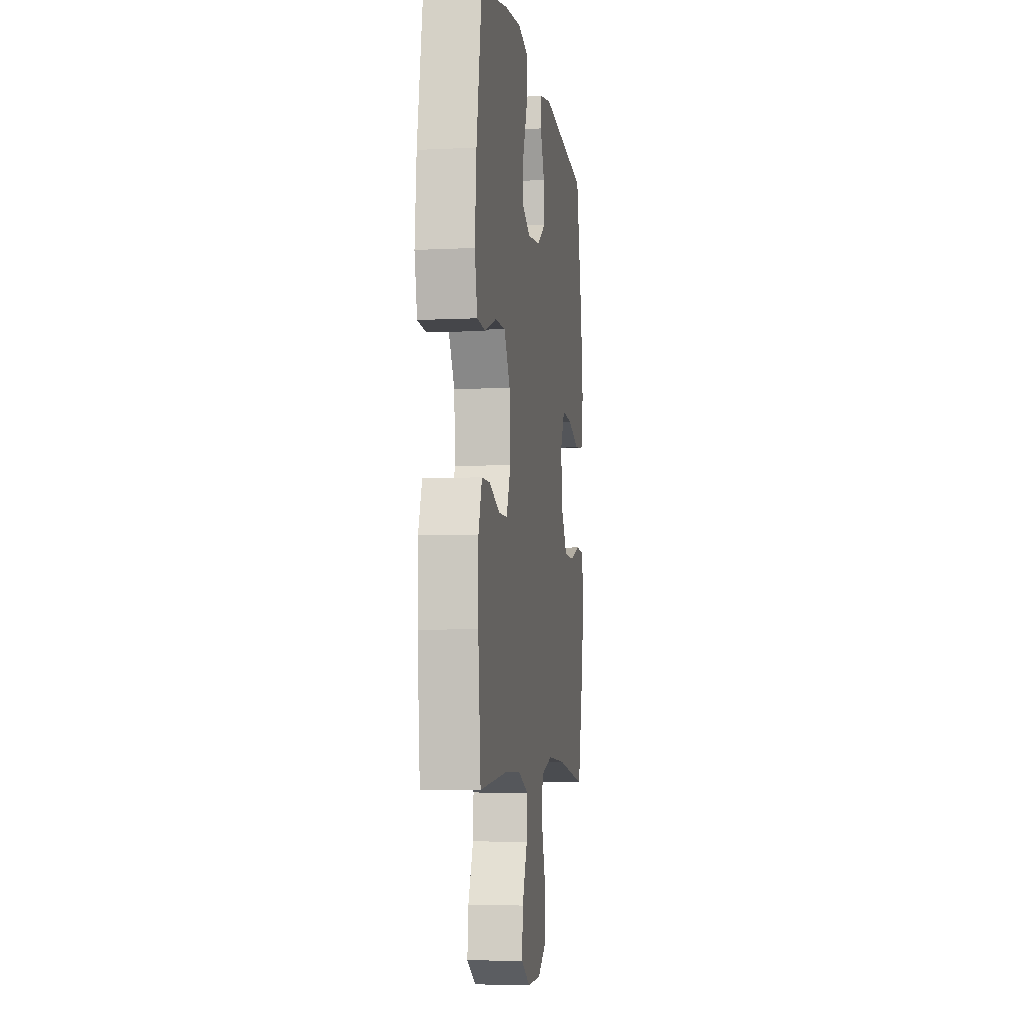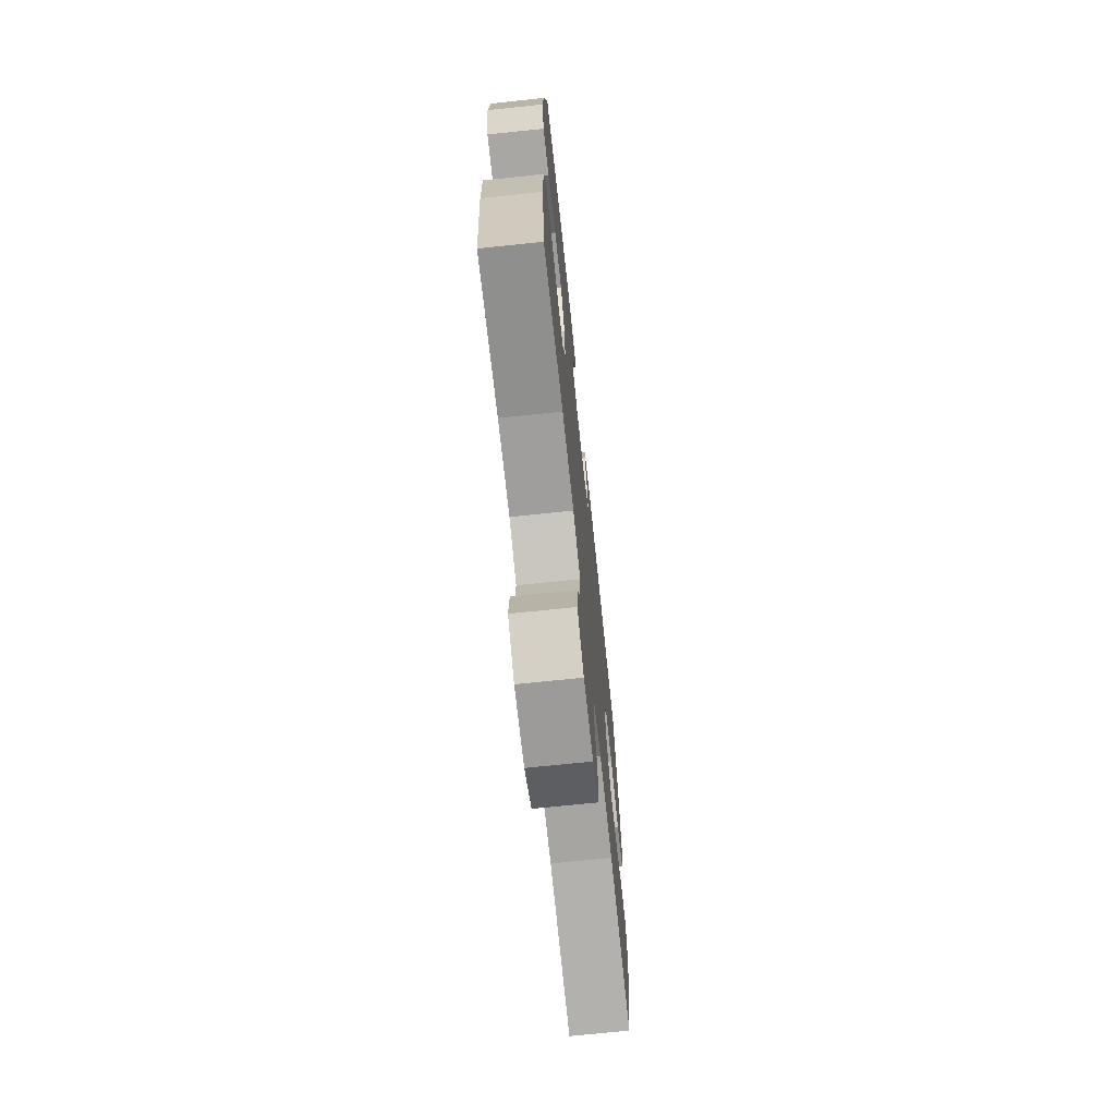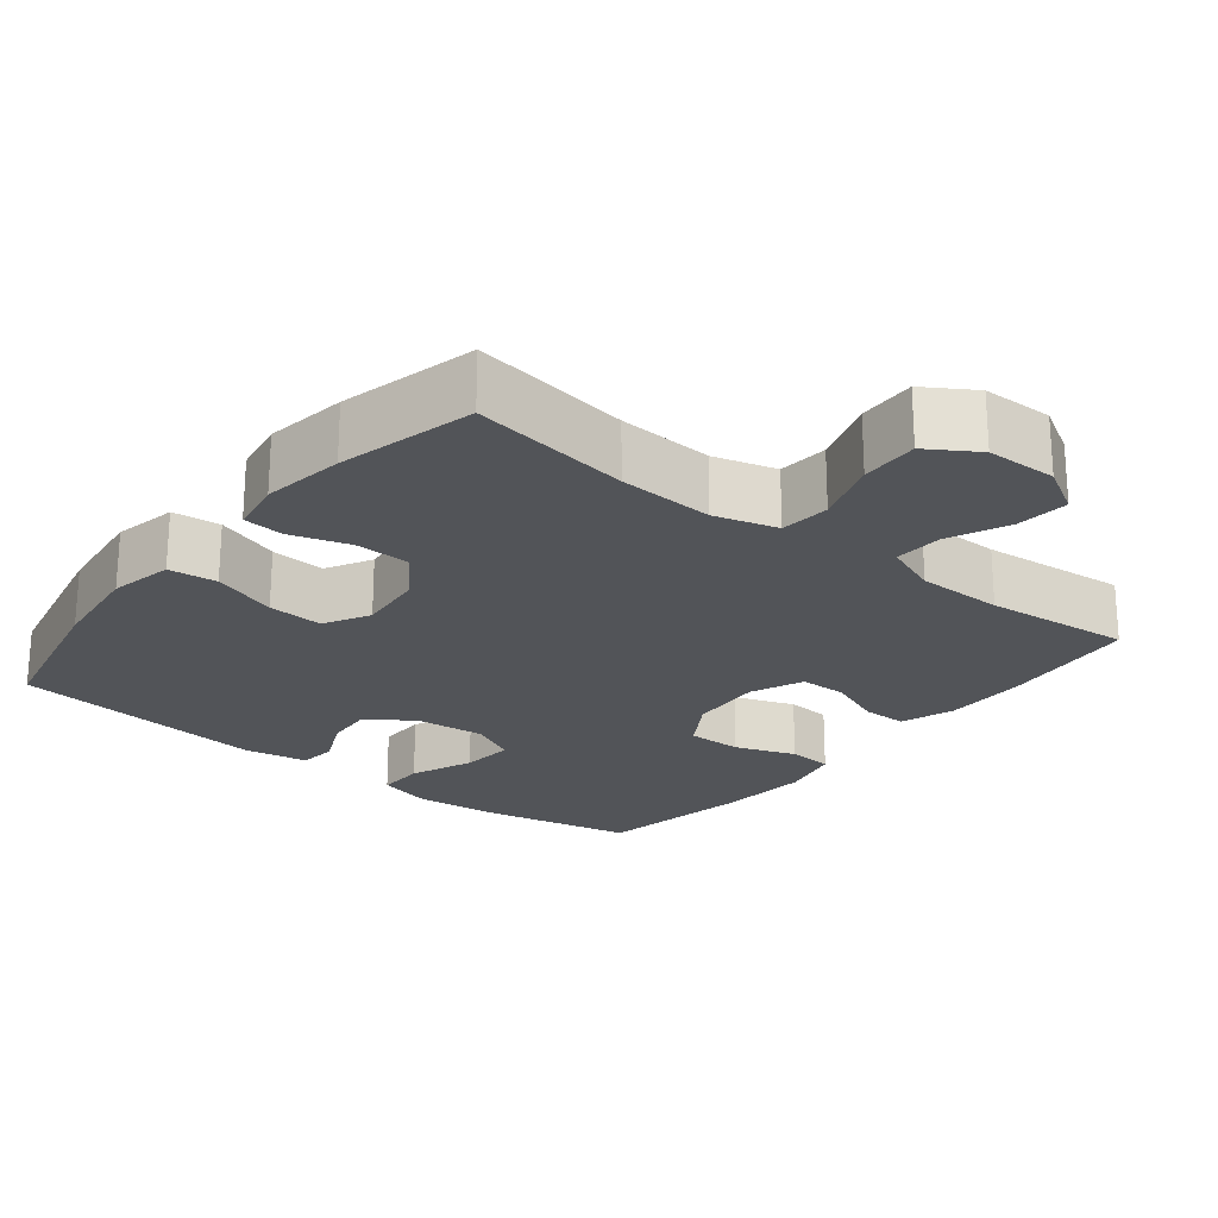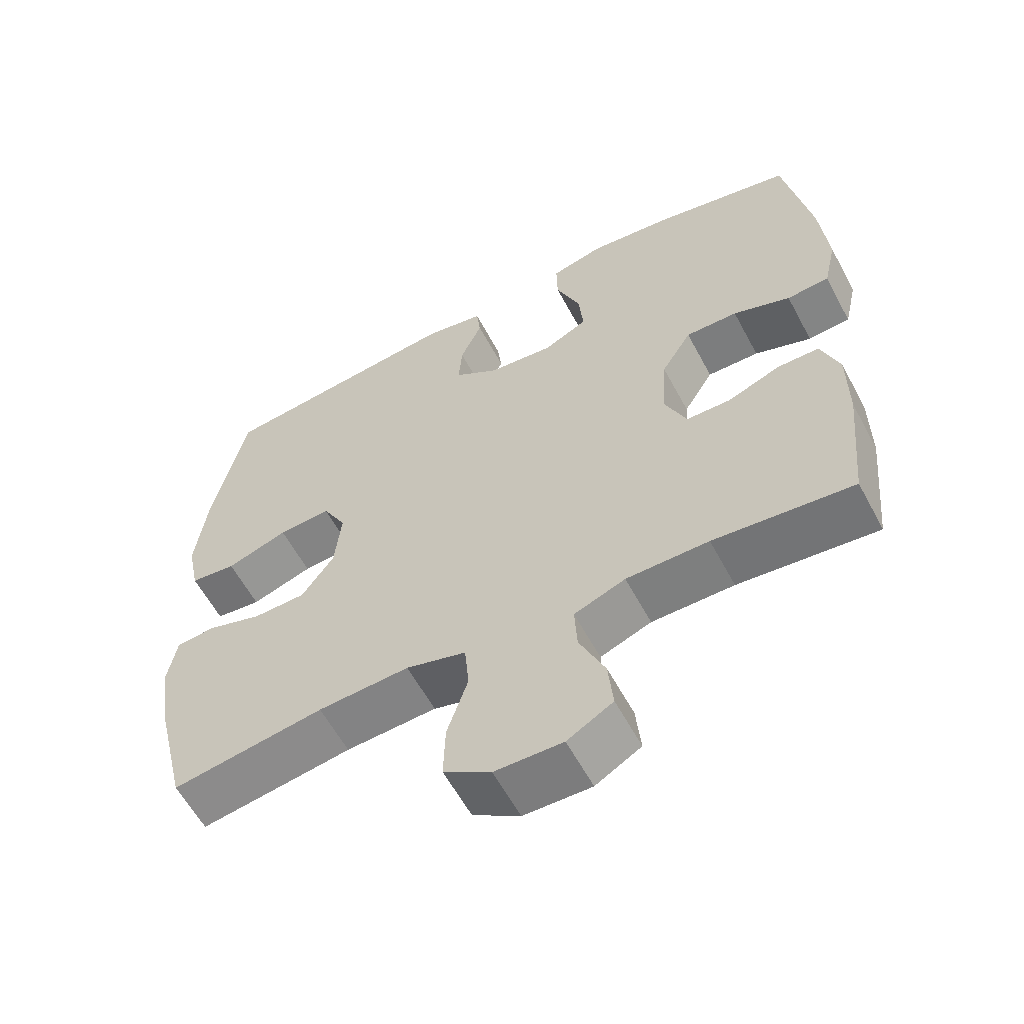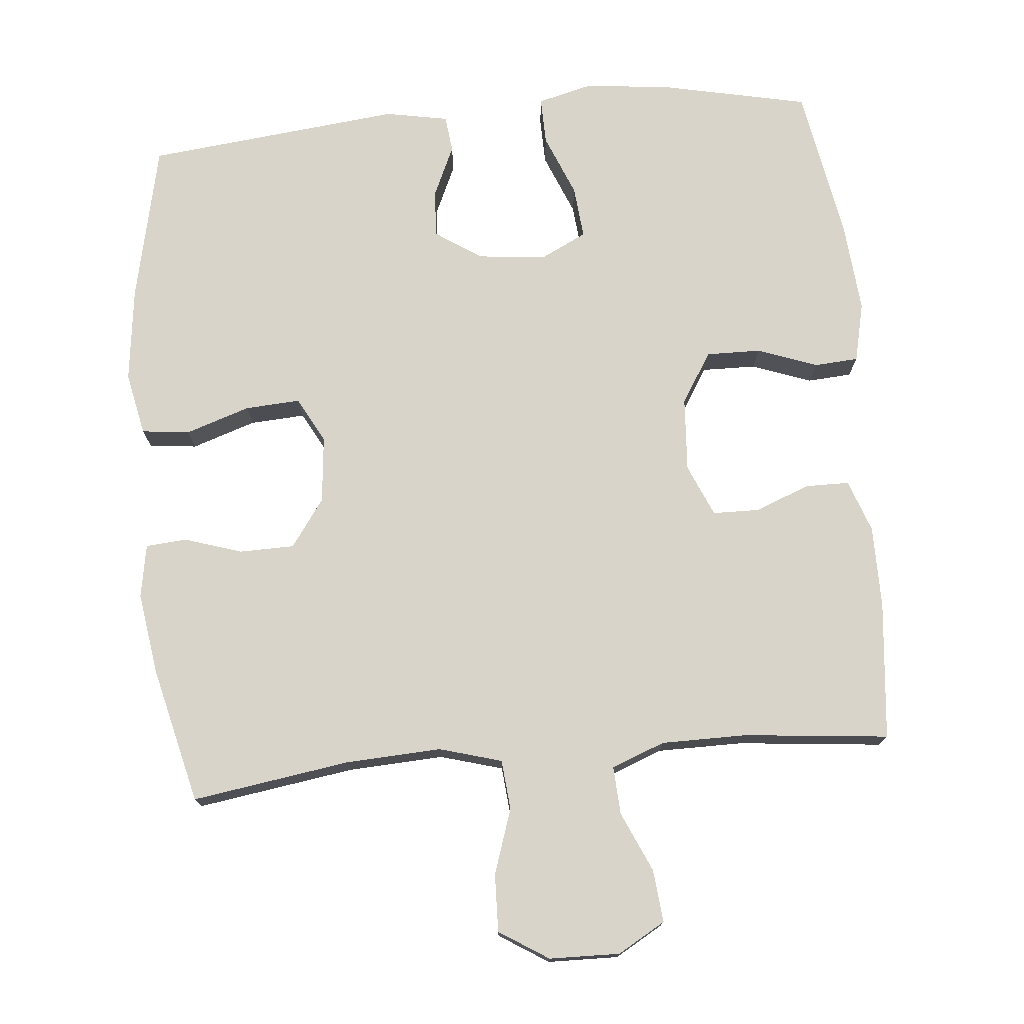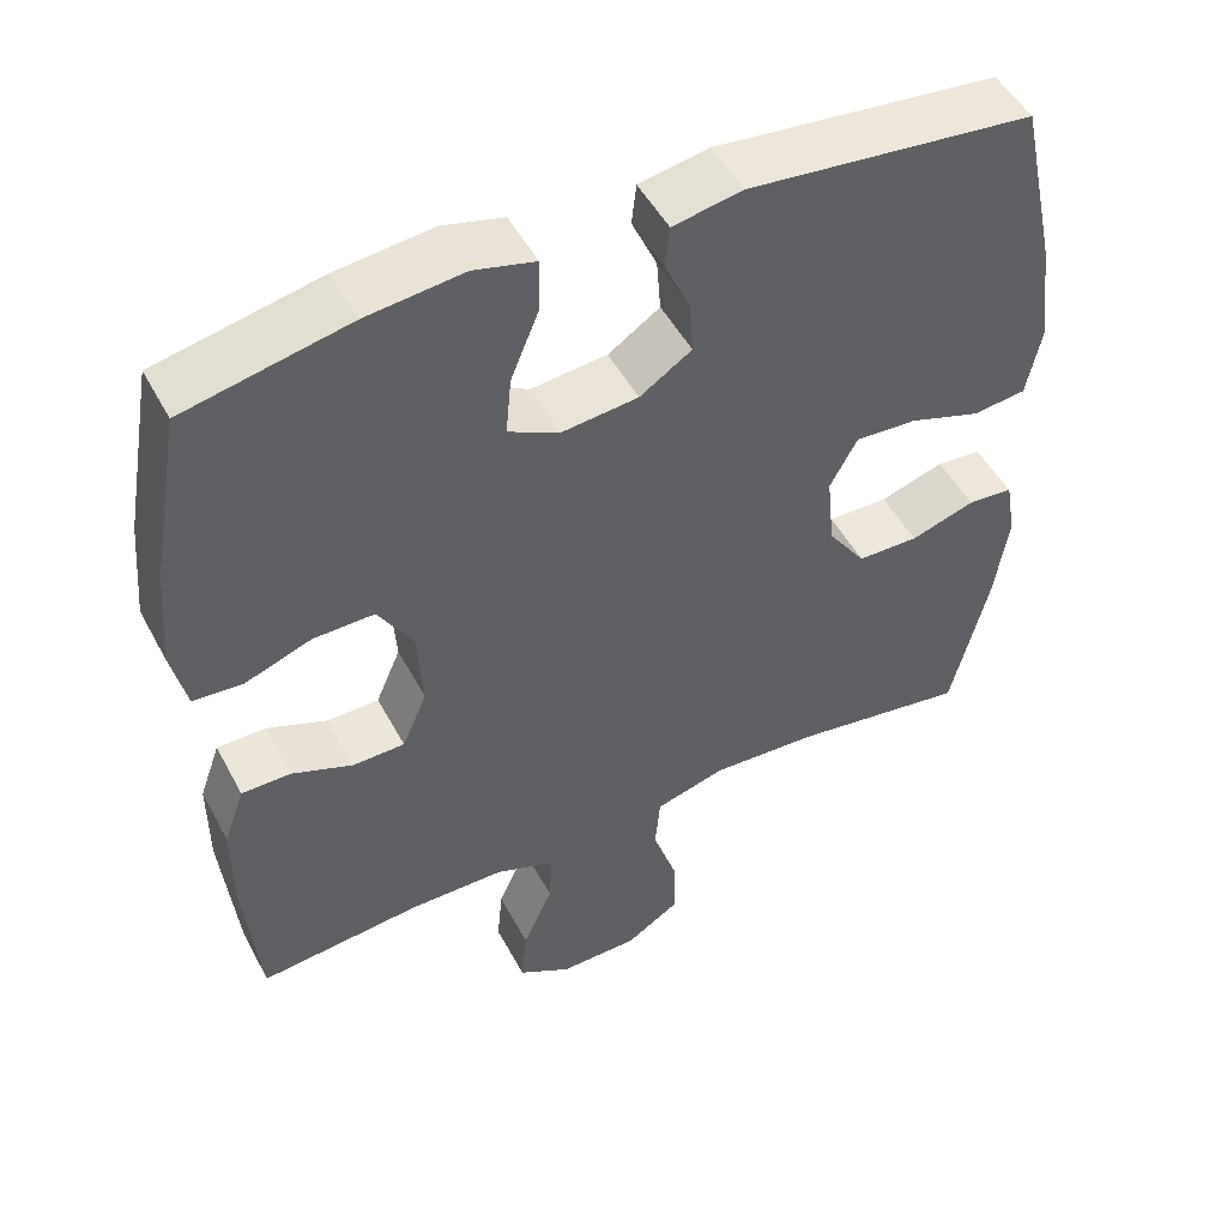
<metadata>
{"format":"obj","ext":"obj","renderer":"f3d","projection":"perspective","resolution":1024,"background":"white","views":[{"elev":-6.1,"azim":-81.5,"up":"+Z"},{"elev":-70.9,"azim":-84.0,"up":"+Z"},{"elev":-22.9,"azim":141.3,"up":"+Y"},{"elev":-59.5,"azim":-151.9,"up":"+Z"},{"elev":75.2,"azim":174.8,"up":"+Y"},{"elev":49.6,"azim":-27.3,"up":"+Z"}]}
</metadata>
<code>
o path8104
v -0.5463 0.0375 0.3123
v -0.5576 0.0375 0.1839
v -0.5385 0.0375 0.1003
v -0.4765 0.0375 0.09609
v -0.3926 0.0375 0.1268
v -0.3162 0.0375 0.1281
v -0.272 0.0375 0.05659
v -0.2654 0.0375 -0.04664
v -0.2968 0.0375 -0.1196
v -0.3621 0.0375 -0.1208
v -0.439 0.0375 -0.09098
v -0.5005 0.0375 -0.09148
v -0.5268 0.0375 -0.1651
v -0.527 0.0375 -0.2804
v -0.508 0.0375 -0.4746
v -0.3044 0.0375 -0.4539
v -0.1841 0.0375 -0.4543
v -0.1091 0.0375 -0.483
v -0.1129 0.0375 -0.5501
v -0.1505 0.0375 -0.6346
v -0.1576 0.0375 -0.7081
v -0.09104 0.0375 -0.7465
v 0.007935 0.0375 -0.7444
v 0.0768 0.0375 -0.7008
v 0.07427 0.0375 -0.6201
v 0.04385 0.0375 -0.529
v 0.05025 0.0375 -0.4592
v 0.1381 0.0375 -0.4341
v 0.2715 0.0375 -0.441
v 0.4939 0.0375 -0.4746
v 0.5403 0.0375 -0.2832
v 0.5572 0.0375 -0.1686
v 0.5441 0.0375 -0.09363
v 0.487 0.0375 -0.08905
v 0.4059 0.0375 -0.1149
v 0.3292 0.0375 -0.1136
v 0.2815 0.0375 -0.04673
v 0.272 0.0375 0.0472
v 0.3065 0.0375 0.1106
v 0.3836 0.0375 0.106
v 0.4739 0.0375 0.07608
v 0.5411 0.0375 0.08375
v 0.5592 0.0375 0.1721
v 0.5427 0.0375 0.3054
v 0.4939 0.0375 0.5271
v 0.1356 0.0375 0.5654
v 0.04738 0.0375 0.549
v 0.04143 0.0375 0.4976
v 0.07329 0.0375 0.4271
v 0.07833 0.0375 0.36
v 0.01291 0.0375 0.3165
v -0.08272 0.0375 0.3066
v -0.1473 0.0375 0.3381
v -0.1404 0.0375 0.4115
v -0.1046 0.0375 0.499
v -0.1033 0.0375 0.5651
v -0.1804 0.0375 0.5846
v -0.3023 0.0375 0.5709
v -0.508 0.0375 0.5271
v -0.5463 -0.0375 0.3123
v -0.5576 -0.0375 0.1839
v -0.5385 -0.0375 0.1003
v -0.4765 -0.0375 0.09609
v -0.3926 -0.0375 0.1268
v -0.3162 -0.0375 0.1281
v -0.272 -0.0375 0.05659
v -0.2654 -0.0375 -0.04664
v -0.2968 -0.0375 -0.1196
v -0.3621 -0.0375 -0.1208
v -0.439 -0.0375 -0.09098
v -0.5005 -0.0375 -0.09148
v -0.5268 -0.0375 -0.1651
v -0.527 -0.0375 -0.2804
v -0.508 -0.0375 -0.4746
v -0.3044 -0.0375 -0.4539
v -0.1841 -0.0375 -0.4543
v -0.1091 -0.0375 -0.483
v -0.1129 -0.0375 -0.5501
v -0.1505 -0.0375 -0.6346
v -0.1576 -0.0375 -0.7081
v -0.09104 -0.0375 -0.7465
v 0.007935 -0.0375 -0.7444
v 0.0768 -0.0375 -0.7008
v 0.07427 -0.0375 -0.6201
v 0.04385 -0.0375 -0.529
v 0.05025 -0.0375 -0.4592
v 0.1381 -0.0375 -0.4341
v 0.2715 -0.0375 -0.441
v 0.4939 -0.0375 -0.4746
v 0.5403 -0.0375 -0.2832
v 0.5572 -0.0375 -0.1686
v 0.5441 -0.0375 -0.09363
v 0.487 -0.0375 -0.08905
v 0.4059 -0.0375 -0.1149
v 0.3292 -0.0375 -0.1136
v 0.2815 -0.0375 -0.04673
v 0.272 -0.0375 0.0472
v 0.3065 -0.0375 0.1106
v 0.3836 -0.0375 0.106
v 0.4739 -0.0375 0.07608
v 0.5411 -0.0375 0.08375
v 0.5592 -0.0375 0.1721
v 0.5427 -0.0375 0.3054
v 0.4939 -0.0375 0.5271
v 0.1356 -0.0375 0.5654
v 0.04738 -0.0375 0.549
v 0.04143 -0.0375 0.4976
v 0.07329 -0.0375 0.4271
v 0.07833 -0.0375 0.36
v 0.01291 -0.0375 0.3165
v -0.08272 -0.0375 0.3066
v -0.1473 -0.0375 0.3381
v -0.1404 -0.0375 0.4115
v -0.1046 -0.0375 0.499
v -0.1033 -0.0375 0.5651
v -0.1804 -0.0375 0.5846
v -0.3023 -0.0375 0.5709
v -0.508 -0.0375 0.5271
v -0.1576 0.0375 -0.7081
v -0.1576 0.0375 -0.7081
v -0.09104 0.0375 -0.7465
v 0.007935 0.0375 -0.7444
v 0.0768 0.0375 -0.7008
v -0.1505 0.0375 -0.6346
v 0.07427 0.0375 -0.6201
v -0.1129 0.0375 -0.5501
v 0.04385 0.0375 -0.529
v -0.1091 0.0375 -0.483
v -0.1091 0.0375 -0.483
v 0.05025 0.0375 -0.4592
v 0.05025 0.0375 -0.4592
v -0.1841 0.0375 -0.4543
v -0.508 0.0375 -0.4746
v -0.508 0.0375 -0.4746
v -0.3044 0.0375 -0.4539
v 0.1381 0.0375 -0.4341
v 0.2715 0.0375 -0.441
v 0.4939 0.0375 -0.4746
v 0.4939 0.0375 -0.4746
v 0.5403 0.0375 -0.2832
v -0.527 0.0375 -0.2804
v 0.5572 0.0375 -0.1686
v -0.5268 0.0375 -0.1651
v 0.5441 0.0375 -0.09363
v 0.5441 0.0375 -0.09363
v -0.5005 0.0375 -0.09148
v -0.5005 0.0375 -0.09148
v -0.439 0.0375 -0.09098
v -0.3621 0.0375 -0.1208
v -0.2968 0.0375 -0.1196
v -0.2968 0.0375 -0.1196
v -0.2654 0.0375 -0.04664
v 0.4059 0.0375 -0.1149
v 0.3292 0.0375 -0.1136
v 0.487 0.0375 -0.08905
v 0.2815 0.0375 -0.04673
v 0.272 0.0375 0.0472
v -0.272 0.0375 0.05659
v 0.3065 0.0375 0.1106
v 0.3065 0.0375 0.1106
v -0.3162 0.0375 0.1281
v 0.3836 0.0375 0.106
v 0.4739 0.0375 0.07608
v 0.5411 0.0375 0.08375
v 0.5411 0.0375 0.08375
v 0.5592 0.0375 0.1721
v -0.5385 0.0375 0.1003
v -0.5385 0.0375 0.1003
v -0.4765 0.0375 0.09609
v -0.3926 0.0375 0.1268
v -0.5576 0.0375 0.1839
v 0.5427 0.0375 0.3054
v -0.5463 0.0375 0.3123
v 0.01291 0.0375 0.3165
v -0.08272 0.0375 0.3066
v -0.1473 0.0375 0.3381
v -0.1473 0.0375 0.3381
v 0.07833 0.0375 0.36
v 0.07833 0.0375 0.36
v -0.1404 0.0375 0.4115
v 0.07329 0.0375 0.4271
v -0.1046 0.0375 0.499
v 0.04143 0.0375 0.4976
v 0.04738 0.0375 0.549
v 0.04738 0.0375 0.549
v -0.1033 0.0375 0.5651
v -0.1033 0.0375 0.5651
v 0.4939 0.0375 0.5271
v 0.4939 0.0375 0.5271
v -0.508 0.0375 0.5271
v -0.508 0.0375 0.5271
v -0.3023 0.0375 0.5709
v 0.1356 0.0375 0.5654
v -0.1804 0.0375 0.5846
v -0.1576 -0.0375 -0.7081
v -0.1576 -0.0375 -0.7081
v -0.09104 -0.0375 -0.7465
v 0.007935 -0.0375 -0.7444
v 0.0768 -0.0375 -0.7008
v -0.1505 -0.0375 -0.6346
v 0.07427 -0.0375 -0.6201
v -0.1129 -0.0375 -0.5501
v 0.04385 -0.0375 -0.529
v -0.1091 -0.0375 -0.483
v -0.1091 -0.0375 -0.483
v 0.05025 -0.0375 -0.4592
v 0.05025 -0.0375 -0.4592
v -0.1841 -0.0375 -0.4543
v -0.508 -0.0375 -0.4746
v -0.508 -0.0375 -0.4746
v -0.3044 -0.0375 -0.4539
v 0.1381 -0.0375 -0.4341
v 0.2715 -0.0375 -0.441
v 0.4939 -0.0375 -0.4746
v 0.4939 -0.0375 -0.4746
v 0.5403 -0.0375 -0.2832
v -0.527 -0.0375 -0.2804
v 0.5572 -0.0375 -0.1686
v -0.5268 -0.0375 -0.1651
v 0.5441 -0.0375 -0.09363
v 0.5441 -0.0375 -0.09363
v -0.5005 -0.0375 -0.09148
v -0.5005 -0.0375 -0.09148
v -0.439 -0.0375 -0.09098
v -0.3621 -0.0375 -0.1208
v -0.2968 -0.0375 -0.1196
v -0.2968 -0.0375 -0.1196
v -0.2654 -0.0375 -0.04664
v 0.4059 -0.0375 -0.1149
v 0.3292 -0.0375 -0.1136
v 0.487 -0.0375 -0.08905
v 0.2815 -0.0375 -0.04673
v 0.272 -0.0375 0.0472
v -0.272 -0.0375 0.05659
v 0.3065 -0.0375 0.1106
v 0.3065 -0.0375 0.1106
v -0.3162 -0.0375 0.1281
v 0.3836 -0.0375 0.106
v 0.4739 -0.0375 0.07608
v 0.5411 -0.0375 0.08375
v 0.5411 -0.0375 0.08375
v 0.5592 -0.0375 0.1721
v -0.5385 -0.0375 0.1003
v -0.5385 -0.0375 0.1003
v -0.4765 -0.0375 0.09609
v -0.3926 -0.0375 0.1268
v -0.5576 -0.0375 0.1839
v 0.5427 -0.0375 0.3054
v -0.5463 -0.0375 0.3123
v 0.01291 -0.0375 0.3165
v -0.08272 -0.0375 0.3066
v -0.1473 -0.0375 0.3381
v -0.1473 -0.0375 0.3381
v 0.07833 -0.0375 0.36
v 0.07833 -0.0375 0.36
v -0.1404 -0.0375 0.4115
v 0.07329 -0.0375 0.4271
v -0.1046 -0.0375 0.499
v 0.04143 -0.0375 0.4976
v 0.04738 -0.0375 0.549
v 0.04738 -0.0375 0.549
v -0.1033 -0.0375 0.5651
v -0.1033 -0.0375 0.5651
v 0.4939 -0.0375 0.5271
v 0.4939 -0.0375 0.5271
v -0.508 -0.0375 0.5271
v -0.508 -0.0375 0.5271
v -0.3023 -0.0375 0.5709
v 0.1356 -0.0375 0.5654
v -0.1804 -0.0375 0.5846
f 258 270 256
f 268 256 270
f 201 200 198
f 247 246 249
f 233 228 232
f 249 268 266
f 237 249 246
f 252 268 249
f 235 250 233
f 201 198 199
f 233 250 234
f 250 235 254
f 262 270 258
f 219 224 222
f 197 200 195
f 251 237 234
f 248 254 235
f 231 218 220
f 238 248 235
f 213 230 212
f 206 204 203
f 251 234 250
f 202 200 201
f 230 216 229
f 230 232 212
f 211 217 209
f 225 224 219
f 240 242 239
f 242 248 238
f 243 245 247
f 198 200 197
f 228 226 206
f 208 226 211
f 226 208 206
f 211 225 217
f 256 268 252
f 252 249 237
f 206 208 204
f 216 230 213
f 257 269 259
f 203 204 202
f 233 234 228
f 232 228 206
f 229 218 231
f 217 225 219
f 226 225 211
f 252 237 251
f 260 259 269
f 212 232 206
f 239 242 238
f 264 254 248
f 269 254 264
f 218 229 216
f 257 254 269
f 203 202 201
f 246 247 245
f 216 213 214
f 120 22 81 196
f 22 23 82 81
f 23 24 83 82
f 20 21 80 79
f 24 25 84 83
f 19 20 79 78
f 25 26 85 84
f 129 19 78 205
f 26 131 207 85
f 17 18 77 76
f 134 16 75 210
f 27 28 87 86
f 29 139 215 88
f 16 17 76 75
f 28 29 88 87
f 30 31 90 89
f 14 15 74 73
f 31 32 91 90
f 13 14 73 72
f 32 145 221 91
f 147 13 72 223
f 11 12 71 70
f 10 11 70 69
f 151 10 69 227
f 8 9 68 67
f 35 36 95 94
f 34 35 94 93
f 33 34 93 92
f 36 37 96 95
f 37 38 97 96
f 7 8 67 66
f 38 160 236 97
f 6 7 66 65
f 40 41 100 99
f 41 165 241 100
f 42 43 102 101
f 168 4 63 244
f 4 5 64 63
f 2 3 62 61
f 39 40 99 98
f 5 6 65 64
f 43 44 103 102
f 1 2 61 60
f 51 52 111 110
f 52 177 253 111
f 179 51 110 255
f 53 54 113 112
f 49 50 109 108
f 54 55 114 113
f 48 49 108 107
f 185 48 107 261
f 55 187 263 114
f 44 189 265 103
f 191 1 60 267
f 58 59 118 117
f 46 47 106 105
f 45 46 105 104
f 57 58 117 116
f 56 57 116 115
f 182 180 194
f 192 194 180
f 125 122 124
f 171 173 170
f 157 156 152
f 173 190 192
f 161 170 173
f 176 173 192
f 159 157 174
f 125 123 122
f 157 158 174
f 174 178 159
f 186 182 194
f 143 146 148
f 121 119 124
f 175 158 161
f 172 159 178
f 155 144 142
f 162 159 172
f 137 136 154
f 130 127 128
f 175 174 158
f 126 125 124
f 154 153 140
f 154 136 156
f 135 133 141
f 149 143 148
f 164 163 166
f 166 162 172
f 167 171 169
f 122 121 124
f 152 130 150
f 132 135 150
f 150 130 132
f 135 141 149
f 180 176 192
f 176 161 173
f 130 128 132
f 140 137 154
f 181 183 193
f 127 126 128
f 157 152 158
f 156 130 152
f 153 155 142
f 141 143 149
f 150 135 149
f 176 175 161
f 184 193 183
f 136 130 156
f 163 162 166
f 188 172 178
f 193 188 178
f 142 140 153
f 181 193 178
f 127 125 126
f 170 169 171
f 140 138 137

</code>
